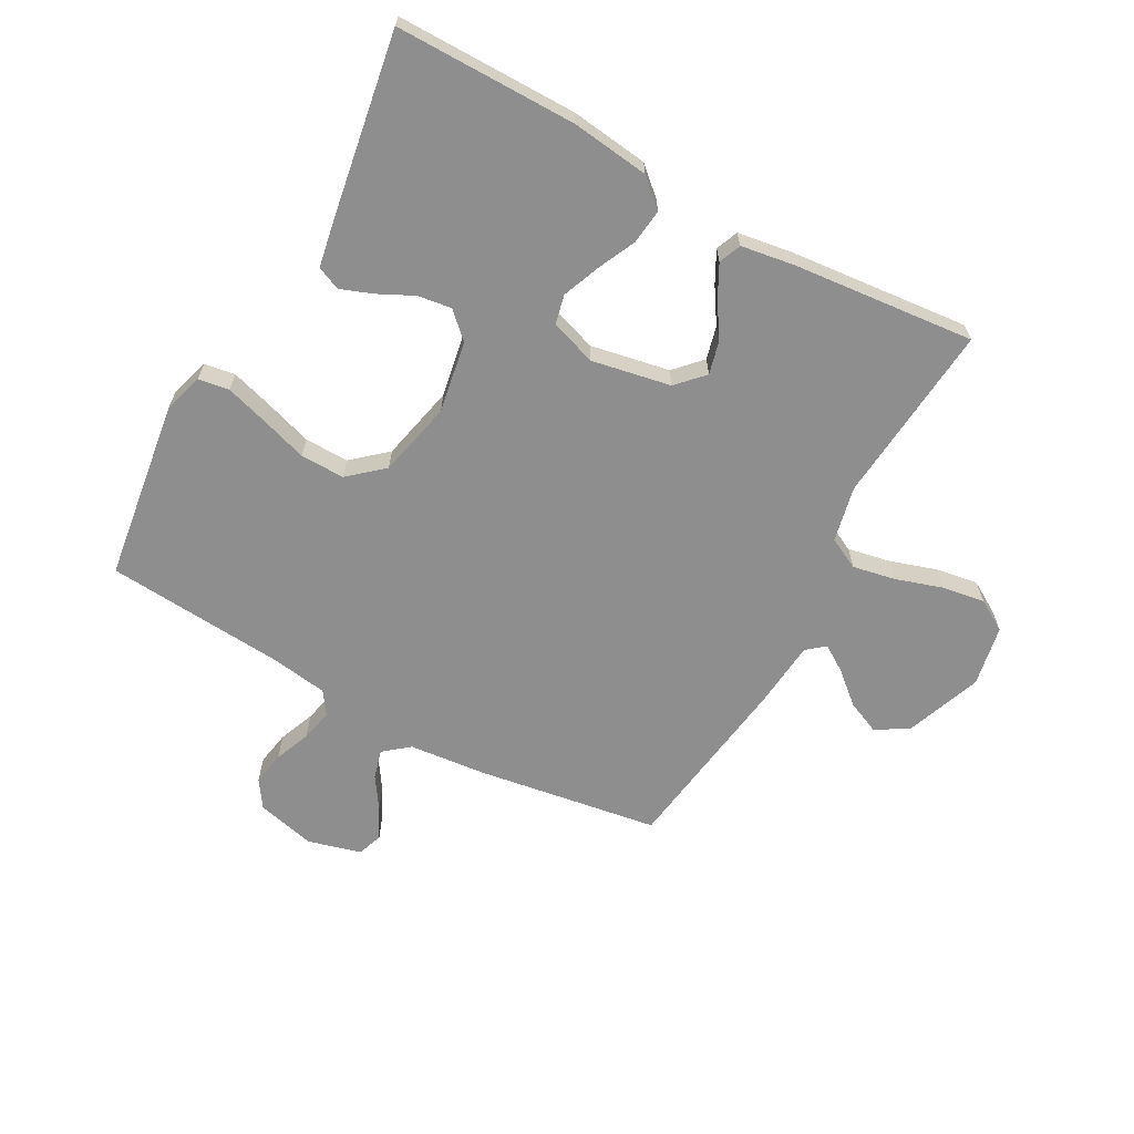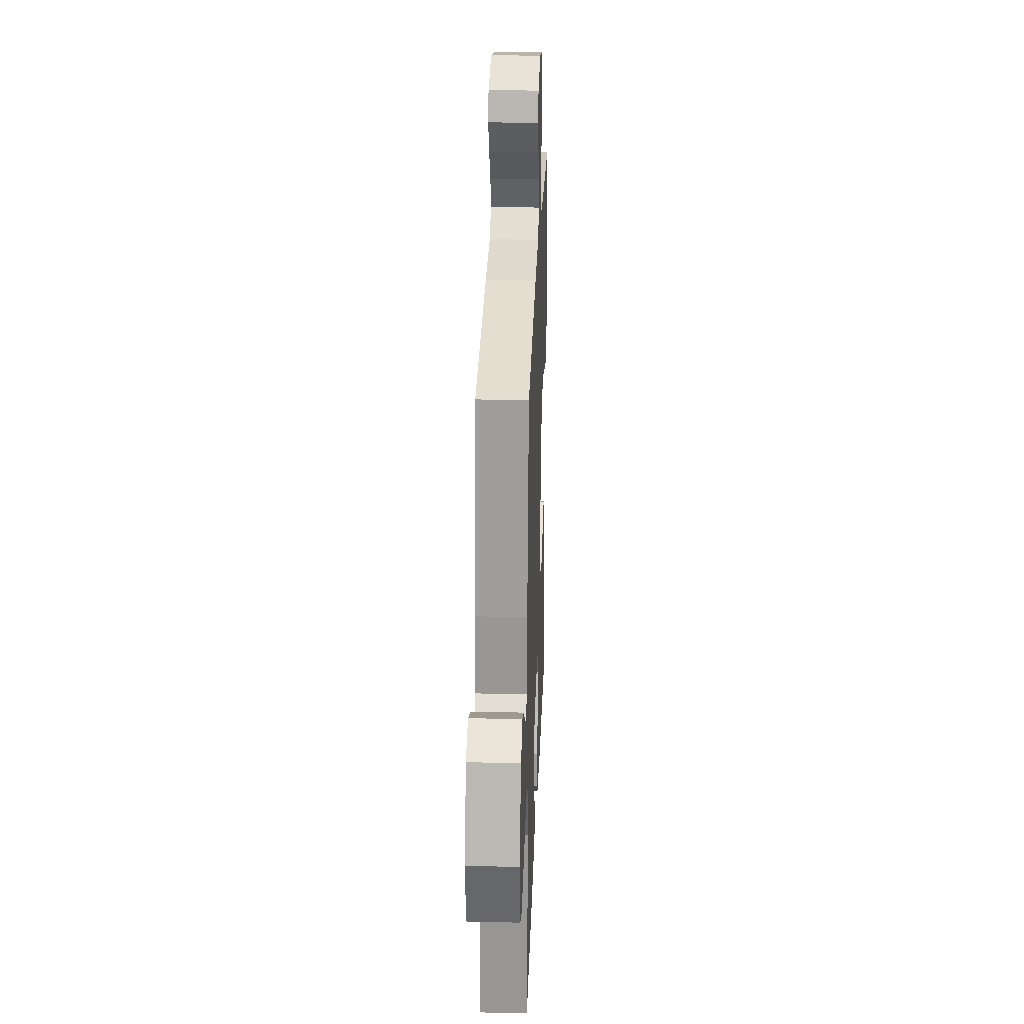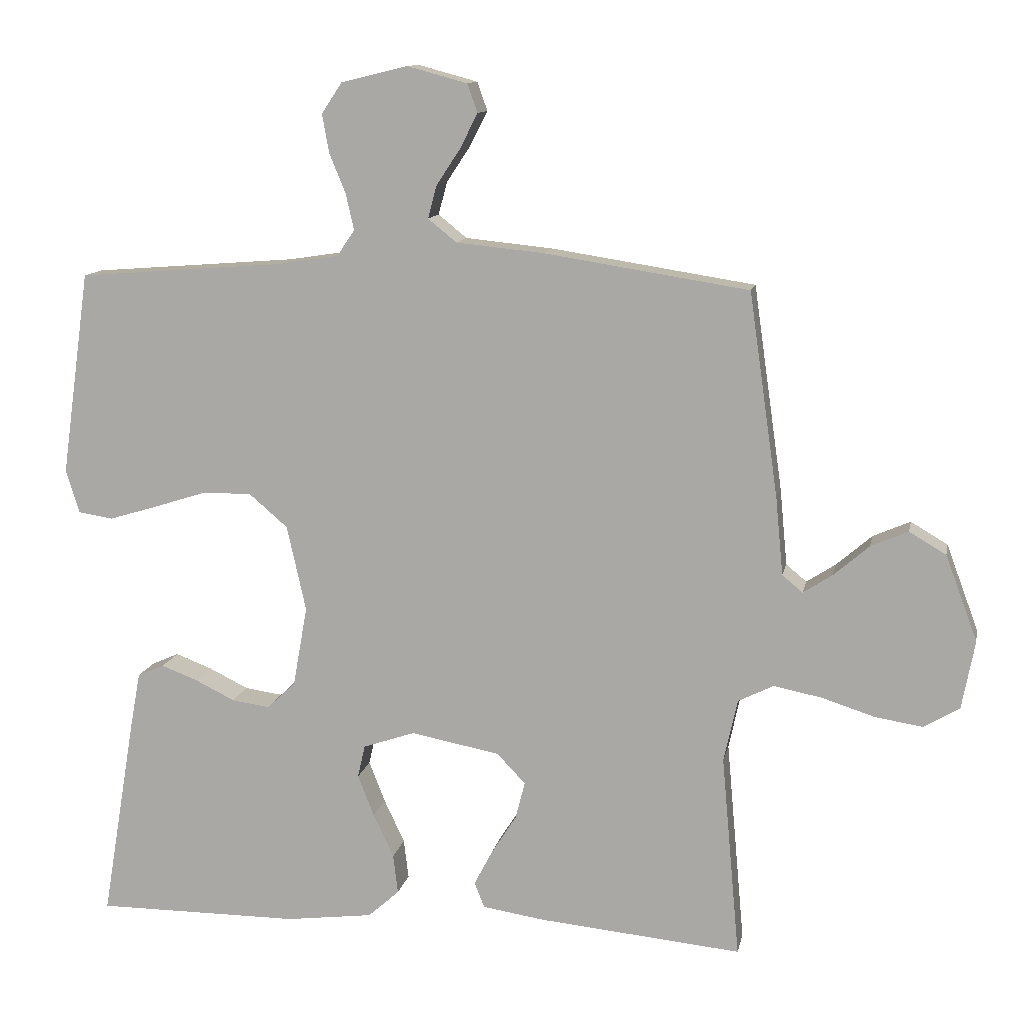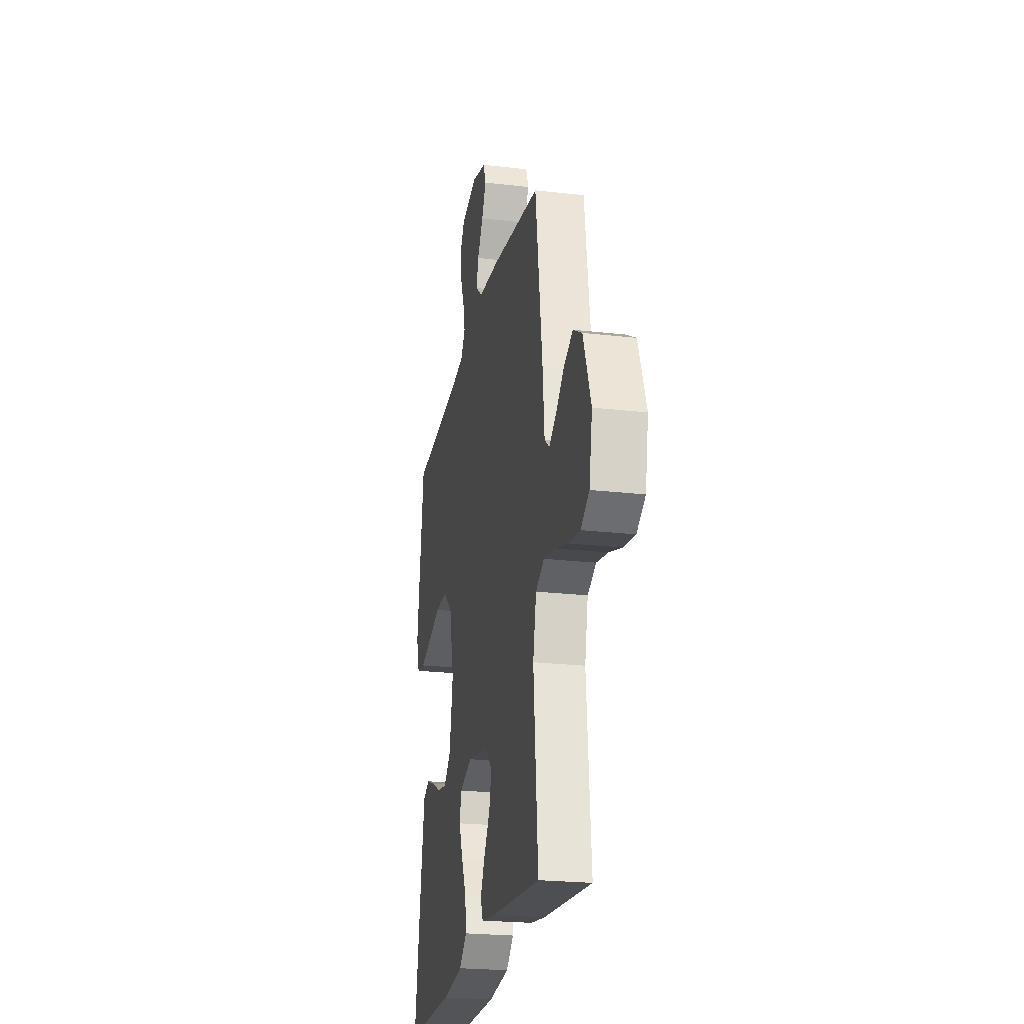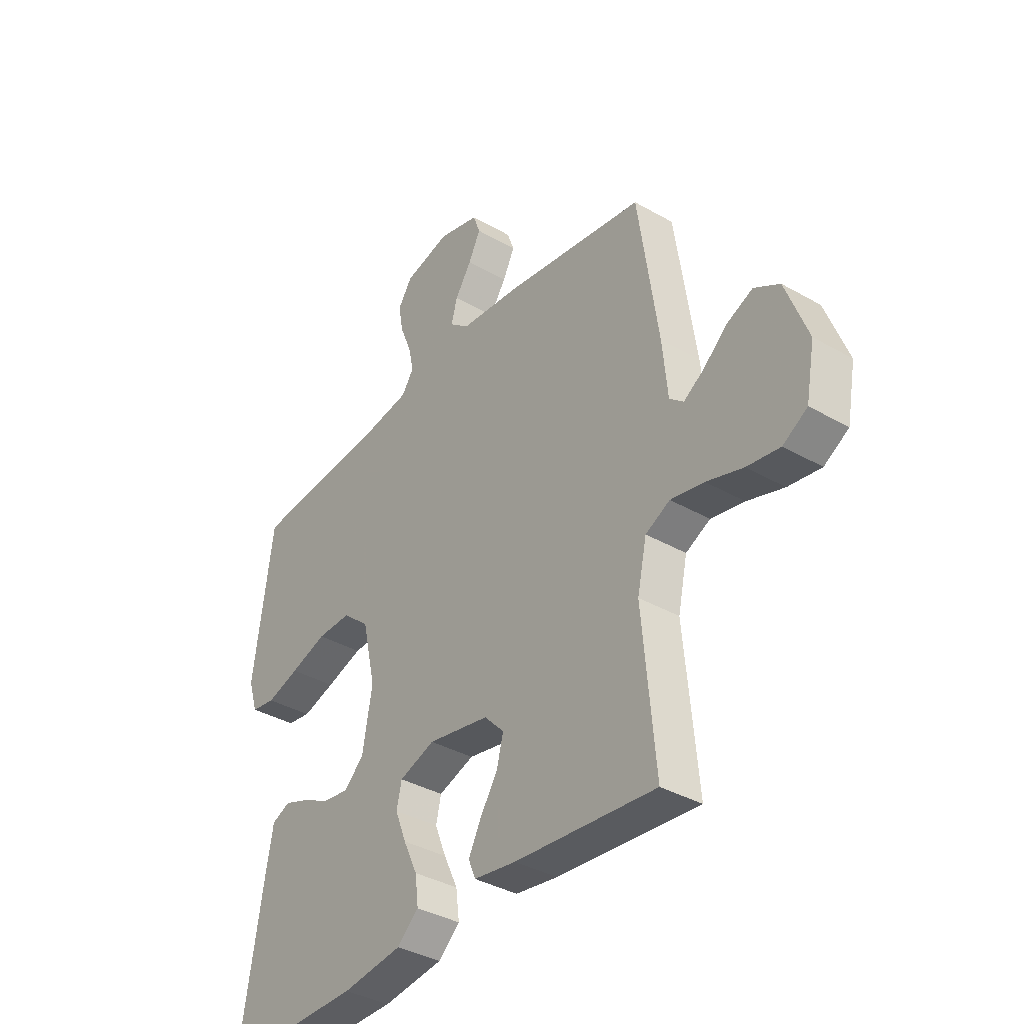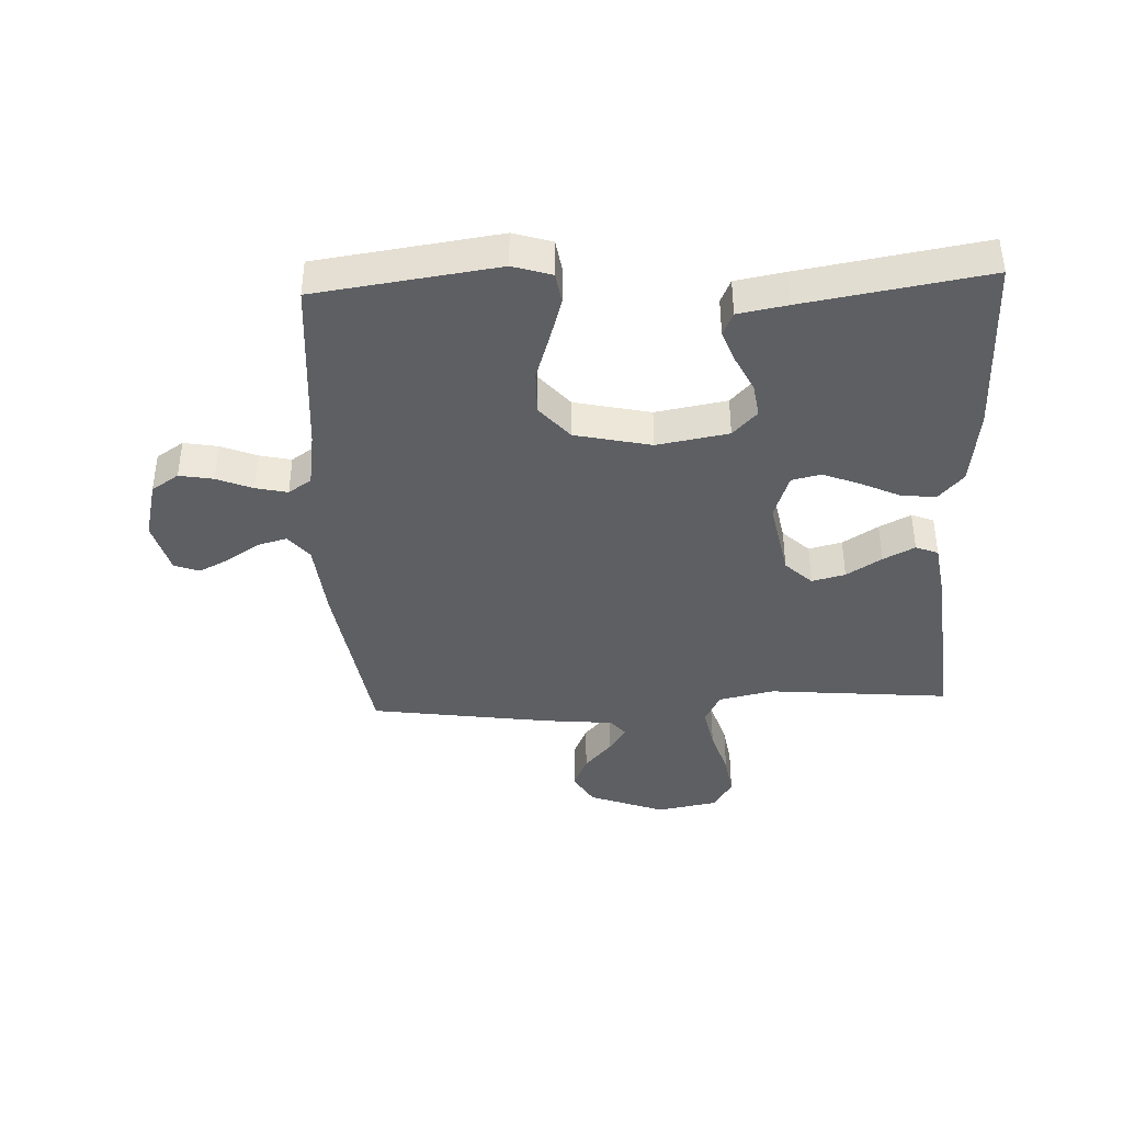
<metadata>
{"format":"obj","ext":"obj","renderer":"f3d","projection":"perspective","resolution":1024,"background":"white","views":[{"elev":-65.0,"azim":151.2,"up":"+Y"},{"elev":27.0,"azim":-87.9,"up":"+Z"},{"elev":11.8,"azim":-168.9,"up":"+Z"},{"elev":-23.3,"azim":-101.0,"up":"+Z"},{"elev":-37.1,"azim":-126.5,"up":"+Z"},{"elev":-40.2,"azim":92.5,"up":"+Y"}]}
</metadata>
<code>
v -0.5 0.07 -0.5
v -0.473 0.07 -0.2
v -0.493 0.07 -0.108
v -0.545 0.07 -0.082
v -0.616 0.07 -0.096
v -0.694 0.07 -0.121
v -0.764 0.07 -0.132
v -0.816 0.07 -0.101
v -0.835 0.07 0
v -0.788 0.07 0.126
v -0.734 0.07 0.158
v -0.679 0.07 0.134
v -0.627 0.07 0.089
v -0.584 0.07 0.061
v -0.554 0.07 0.086
v -0.543 0.07 0.2
v -0.5 0.07 0.5
v -0.2 0.07 0.547
v -0.071 0.07 0.56
v -0.029 0.07 0.594
v -0.042 0.07 0.642
v -0.077 0.07 0.695
v -0.103 0.07 0.746
v -0.088 0.07 0.788
v 0 0.07 0.812
v 0.098 0.07 0.788
v 0.128 0.07 0.743
v 0.118 0.07 0.687
v 0.094 0.07 0.628
v 0.082 0.07 0.575
v 0.108 0.07 0.537
v 0.2 0.07 0.523
v 0.5 0.07 0.5
v 0.542 0.07 0.2
v 0.522 0.07 0.136
v 0.471 0.07 0.128
v 0.401 0.07 0.149
v 0.323 0.07 0.174
v 0.25 0.07 0.175
v 0.193 0.07 0.126
v 0.165 0.07 0
v 0.186 0.07 -0.118
v 0.228 0.07 -0.158
v 0.284 0.07 -0.15
v 0.343 0.07 -0.121
v 0.396 0.07 -0.101
v 0.435 0.07 -0.118
v 0.45 0.07 -0.2
v 0.5 0.07 -0.5
v 0.2 0.07 -0.5
v 0.072 0.07 -0.484
v 0.026 0.07 -0.443
v 0.033 0.07 -0.385
v 0.063 0.07 -0.321
v 0.087 0.07 -0.26
v 0.076 0.07 -0.212
v 0 0.07 -0.186
v -0.131 0.07 -0.211
v -0.173 0.07 -0.255
v -0.159 0.07 -0.31
v -0.122 0.07 -0.368
v -0.095 0.07 -0.42
v -0.11 0.07 -0.457
v -0.2 0.07 -0.471
v -0.5 0 -0.5
v -0.473 0 -0.2
v -0.493 0 -0.108
v -0.545 0 -0.082
v -0.616 0 -0.096
v -0.694 0 -0.121
v -0.764 0 -0.132
v -0.816 0 -0.101
v -0.835 0 0
v -0.788 0 0.126
v -0.734 0 0.158
v -0.679 0 0.134
v -0.627 0 0.089
v -0.584 0 0.061
v -0.554 0 0.086
v -0.543 0 0.2
v -0.5 0 0.5
v -0.2 0 0.547
v -0.071 0 0.56
v -0.029 0 0.594
v -0.042 0 0.642
v -0.077 0 0.695
v -0.103 0 0.746
v -0.088 0 0.788
v 0 0 0.812
v 0.098 0 0.788
v 0.128 0 0.743
v 0.118 0 0.687
v 0.094 0 0.628
v 0.082 0 0.575
v 0.108 0 0.537
v 0.2 0 0.523
v 0.5 0 0.5
v 0.542 0 0.2
v 0.522 0 0.136
v 0.471 0 0.128
v 0.401 0 0.149
v 0.323 0 0.174
v 0.25 0 0.175
v 0.193 0 0.126
v 0.165 0 0
v 0.186 0 -0.118
v 0.228 0 -0.158
v 0.284 0 -0.15
v 0.343 0 -0.121
v 0.396 0 -0.101
v 0.435 0 -0.118
v 0.45 0 -0.2
v 0.5 0 -0.5
v 0.2 0 -0.5
v 0.072 0 -0.484
v 0.026 0 -0.443
v 0.033 0 -0.385
v 0.063 0 -0.321
v 0.087 0 -0.26
v 0.076 0 -0.212
v 0 0 -0.186
v -0.131 0 -0.211
v -0.173 0 -0.255
v -0.159 0 -0.31
v -0.122 0 -0.368
v -0.095 0 -0.42
v -0.11 0 -0.457
v -0.2 0 -0.471
f 63 64 1 2
f 60 61 62 63
f 60 63 2 3
f 59 60 3
f 58 59 3 4
f 57 58 4
f 51 52 53 54
f 51 54 55
f 50 51 55
f 49 50 55 56
f 47 48 49 56
f 44 45 46 47
f 35 36 37 38
f 33 34 35 38
f 32 33 38 39
f 31 32 39 40
f 26 27 28 29
f 26 29 30
f 25 26 30
f 24 25 30
f 21 22 23 24
f 21 24 30 31
f 16 17 18 19
f 15 16 19
f 15 19 20
f 10 11 12 13
f 10 13 14
f 9 10 14
f 8 9 14
f 5 6 7 8
f 4 5 8 14
f 57 4 14 15
f 44 47 56
f 43 44 56
f 42 43 56 57
f 41 42 57 15
f 20 21 31 40
f 15 20 40 41
f 66 65 128 127
f 127 126 125 124
f 67 66 127 124
f 67 124 123
f 68 67 123 122
f 68 122 121
f 118 117 116 115
f 119 118 115
f 119 115 114
f 120 119 114 113
f 120 113 112 111
f 111 110 109 108
f 102 101 100 99
f 102 99 98 97
f 103 102 97 96
f 104 103 96 95
f 93 92 91 90
f 94 93 90
f 94 90 89
f 94 89 88
f 88 87 86 85
f 95 94 88 85
f 83 82 81 80
f 83 80 79
f 84 83 79
f 77 76 75 74
f 78 77 74
f 78 74 73
f 78 73 72
f 72 71 70 69
f 78 72 69 68
f 79 78 68 121
f 120 111 108
f 120 108 107
f 121 120 107 106
f 79 121 106 105
f 104 95 85 84
f 105 104 84 79
f 1 65 66 2
f 2 66 67 3
f 3 67 68 4
f 4 68 69 5
f 5 69 70 6
f 6 70 71 7
f 7 71 72 8
f 8 72 73 9
f 9 73 74 10
f 10 74 75 11
f 11 75 76 12
f 12 76 77 13
f 13 77 78 14
f 14 78 79 15
f 15 79 80 16
f 16 80 81 17
f 17 81 82 18
f 18 82 83 19
f 19 83 84 20
f 20 84 85 21
f 21 85 86 22
f 22 86 87 23
f 23 87 88 24
f 24 88 89 25
f 25 89 90 26
f 26 90 91 27
f 27 91 92 28
f 28 92 93 29
f 29 93 94 30
f 30 94 95 31
f 31 95 96 32
f 32 96 97 33
f 33 97 98 34
f 34 98 99 35
f 35 99 100 36
f 36 100 101 37
f 37 101 102 38
f 38 102 103 39
f 39 103 104 40
f 40 104 105 41
f 41 105 106 42
f 42 106 107 43
f 43 107 108 44
f 44 108 109 45
f 45 109 110 46
f 46 110 111 47
f 47 111 112 48
f 48 112 113 49
f 49 113 114 50
f 50 114 115 51
f 51 115 116 52
f 52 116 117 53
f 53 117 118 54
f 54 118 119 55
f 55 119 120 56
f 56 120 121 57
f 57 121 122 58
f 58 122 123 59
f 59 123 124 60
f 60 124 125 61
f 61 125 126 62
f 62 126 127 63
f 63 127 128 64
f 64 128 65 1

</code>
